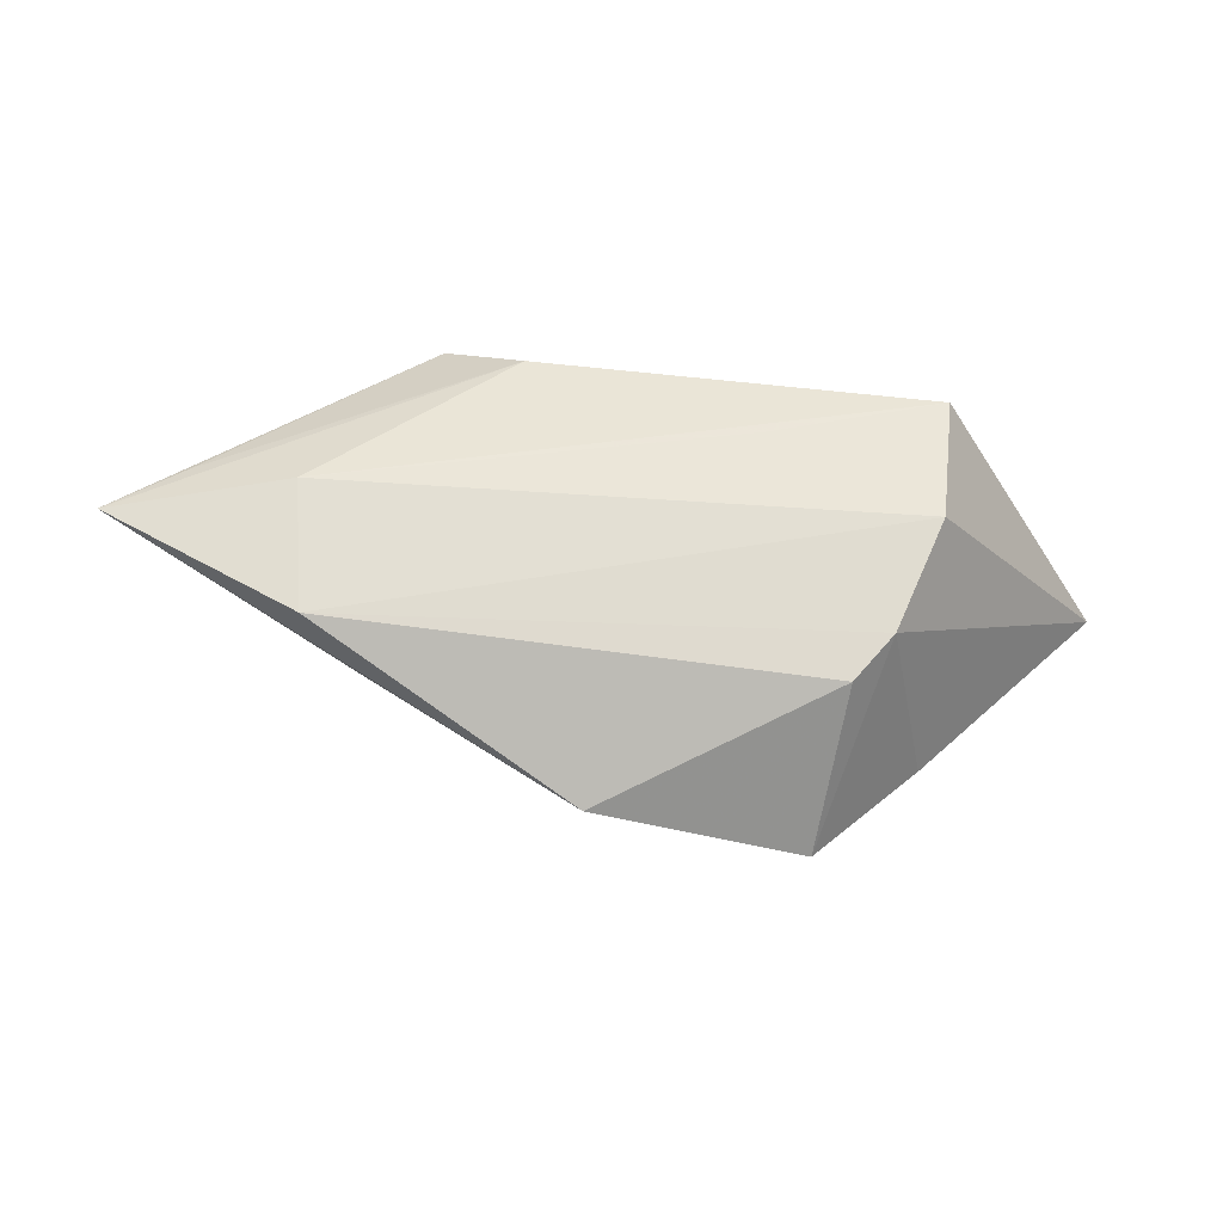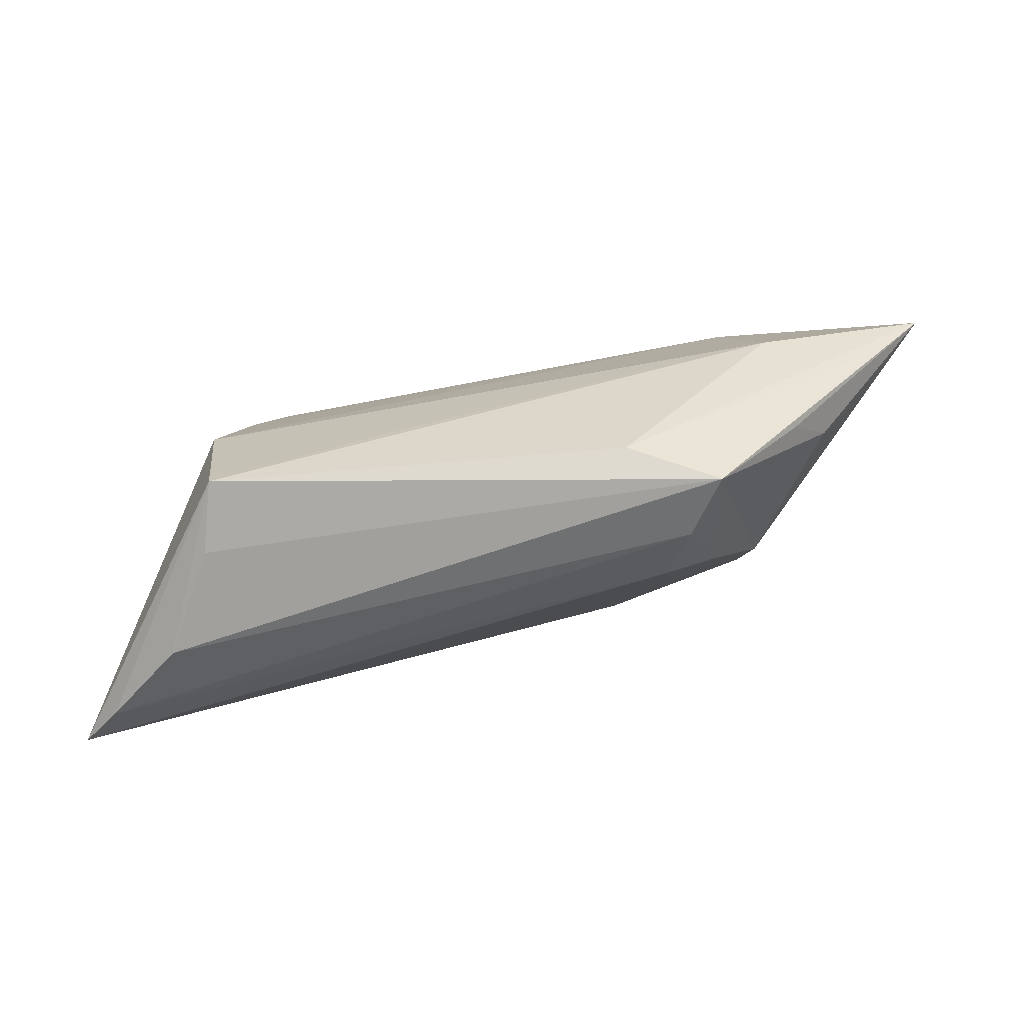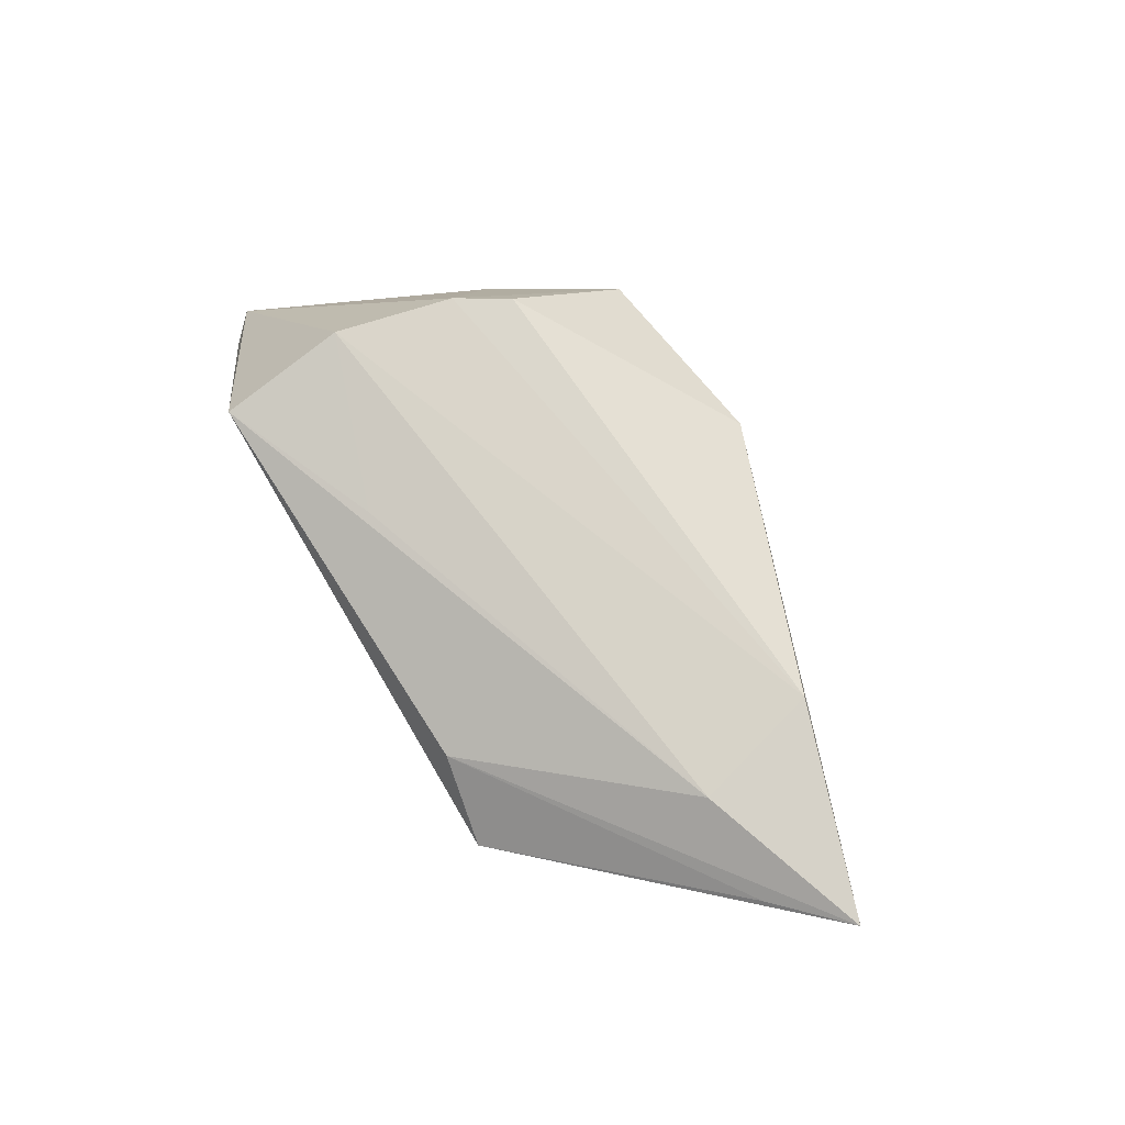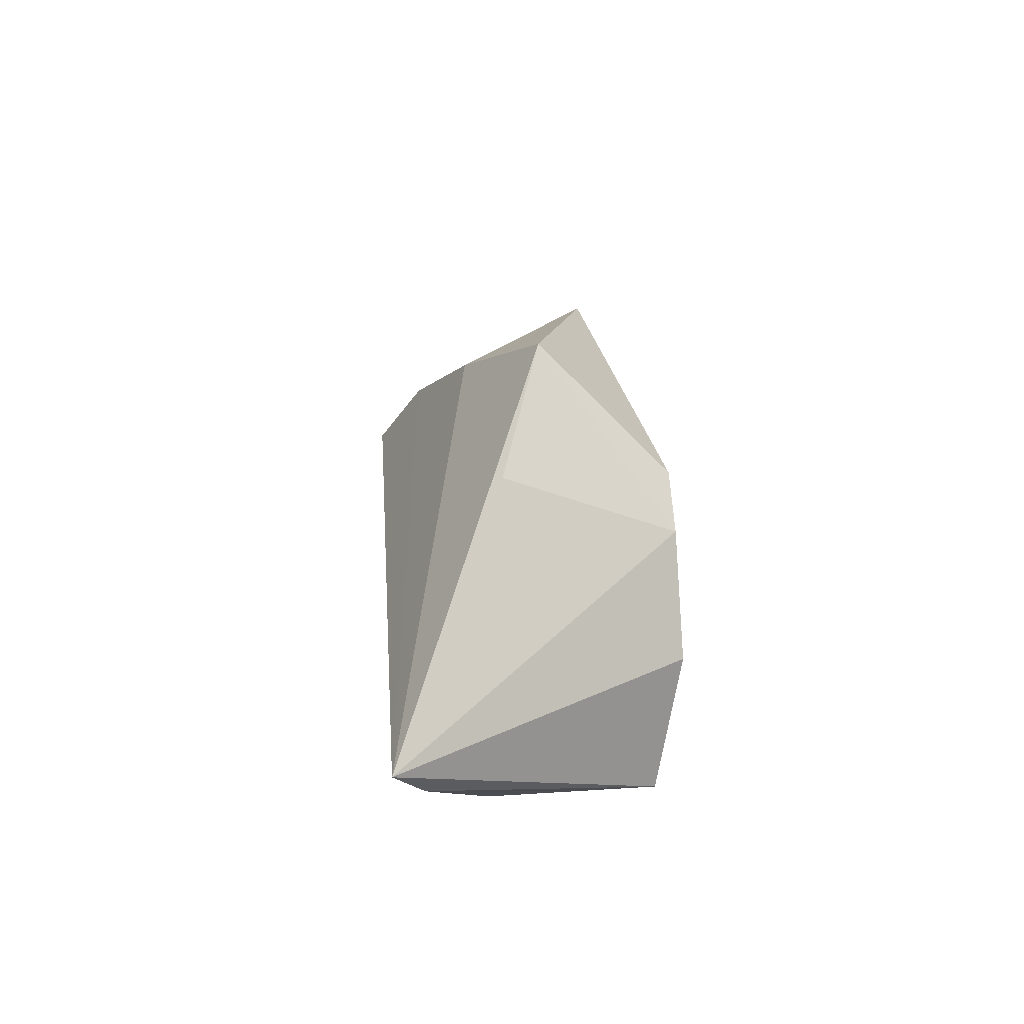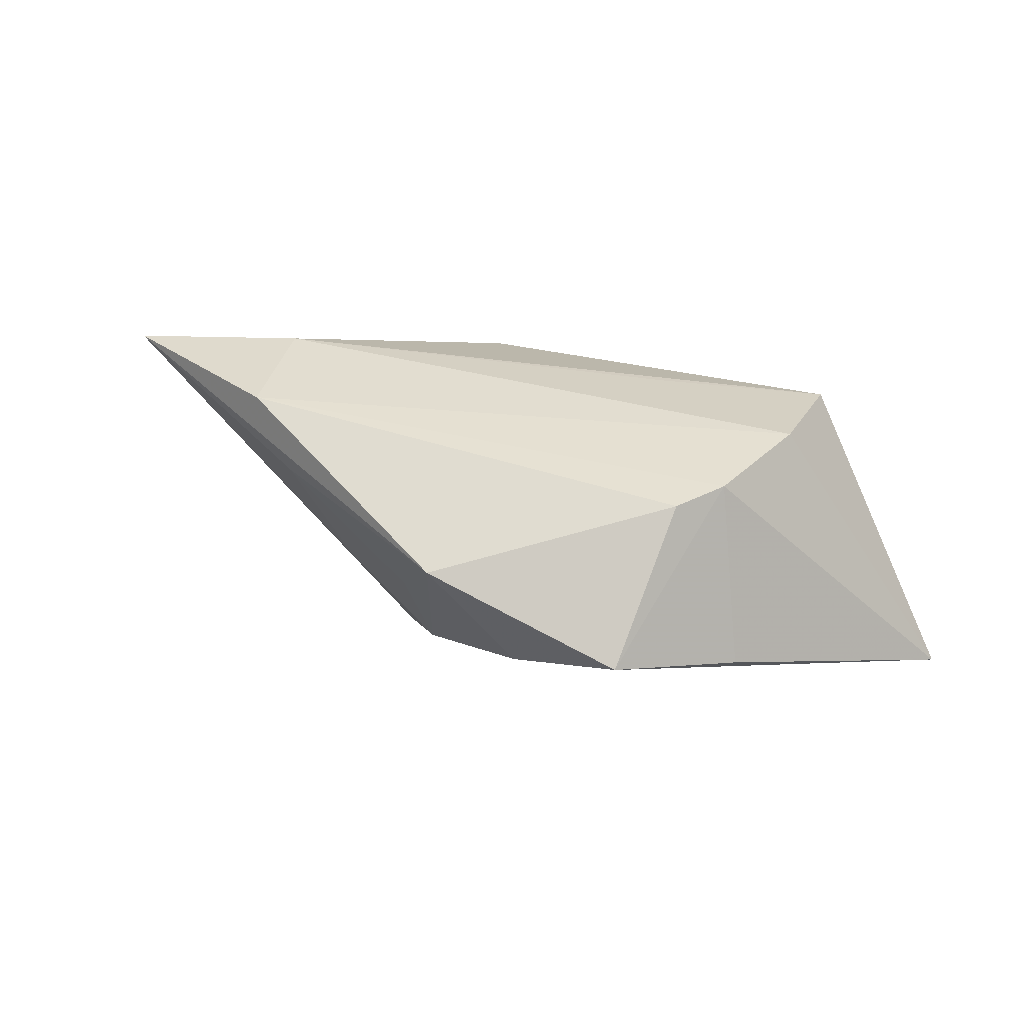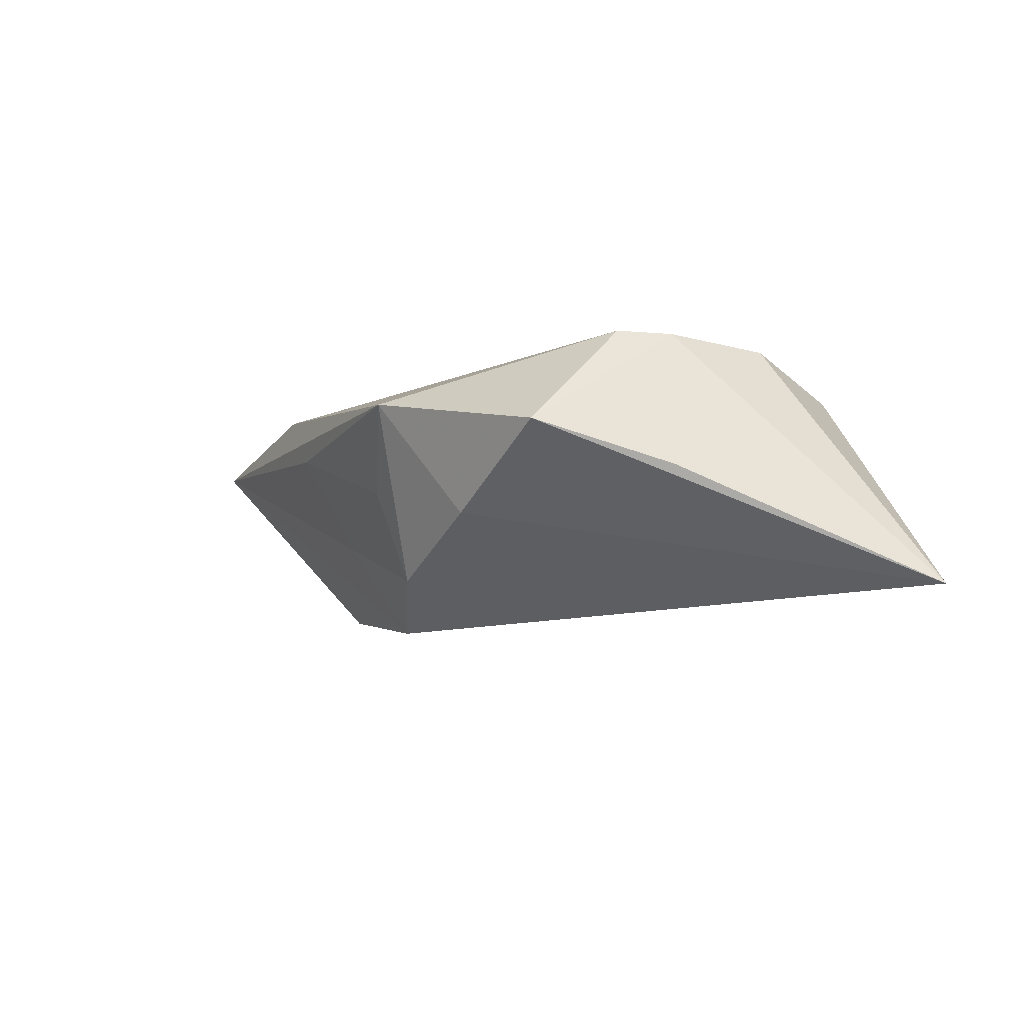
<metadata>
{"format":"obj","ext":"obj","renderer":"f3d","projection":"perspective","resolution":1024,"background":"white","views":[{"elev":67.0,"azim":-168.6,"up":"+Z"},{"elev":-79.6,"azim":9.2,"up":"+Y"},{"elev":76.6,"azim":59.4,"up":"+Z"},{"elev":10.4,"azim":-94.6,"up":"+Y"},{"elev":35.2,"azim":-152.0,"up":"+Z"},{"elev":-16.4,"azim":-135.6,"up":"+Z"}]}
</metadata>
<code>
v -0.009892 -0.01554 0.01322
v 0.02979 -0.02392 0.002784
v 0.01551 0.01175 -0.01887
v 0.009301 0.02323 -0.002712
v 0.03544 0.01687 0.01503
v 0.05277 0.0008865 0.01135
v -0.03101 -0.00814 0.01503
v 0.02183 0.01641 -0.006731
v -0.02973 -0.02392 0.01214
v 0.02897 0.0195 0.006995
v 0.06075 0.008605 0.01357
v -0.04779 -0.01765 -0.01547
v 0.03969 0.001198 0.01503
v -0.03394 0.01387 -0.00614
v 0.03264 0.005596 -0.01371
v -0.02777 0.006275 0.01447
v 0.007932 0.01875 -0.01409
v -0.02981 -0.007386 -0.01854
v 0.01933 -0.02194 0.007989
v 0.02876 -0.01135 -0.009229
v -0.03193 -0.02336 0.003693
v -0.007221 0.02369 -0.00882
v 0.02218 -0.01625 -0.009063
v -0.05271 -0.01437 -0.0191
v 0.04479 -0.006348 0.003362
v 0.04055 -0.0125 0.005673
v 0.03428 -0.00418 -0.01045
v -0.03839 -0.02163 -0.008119
v 0.02376 0.001179 -0.01434
v -0.0241 0.01262 0.01414
v 0.02544 -0.02094 -0.003795
v -0.02344 0.0278 -0.001188
v 0.001736 0.02993 0.006208
f 11 3 8
f 32 30 33
f 9 2 19
f 24 9 7
f 10 33 11
f 11 8 10
f 33 10 4
f 4 10 8
f 14 32 24
f 6 2 11
f 11 19 6
f 6 19 2
f 12 9 24
f 12 28 9
f 24 23 12
f 21 2 9
f 9 28 21
f 21 28 2
f 24 3 18
f 18 23 24
f 3 23 18
f 15 3 11
f 1 7 9
f 11 33 5
f 33 30 5
f 17 3 24
f 17 8 3
f 17 4 8
f 33 4 17
f 31 12 23
f 2 28 31
f 28 12 31
f 29 23 3
f 3 15 29
f 11 5 13
f 13 5 7
f 7 1 13
f 13 19 11
f 9 19 13
f 13 1 9
f 16 5 30
f 7 5 16
f 24 7 16
f 16 14 24
f 30 32 16
f 32 14 16
f 24 32 22
f 22 17 24
f 22 32 33
f 33 17 22
f 23 29 27
f 27 29 15
f 27 15 11
f 11 25 27
f 27 25 2
f 11 2 26
f 26 25 11
f 2 25 26
f 20 31 23
f 23 27 20
f 2 31 20
f 20 27 2

</code>
